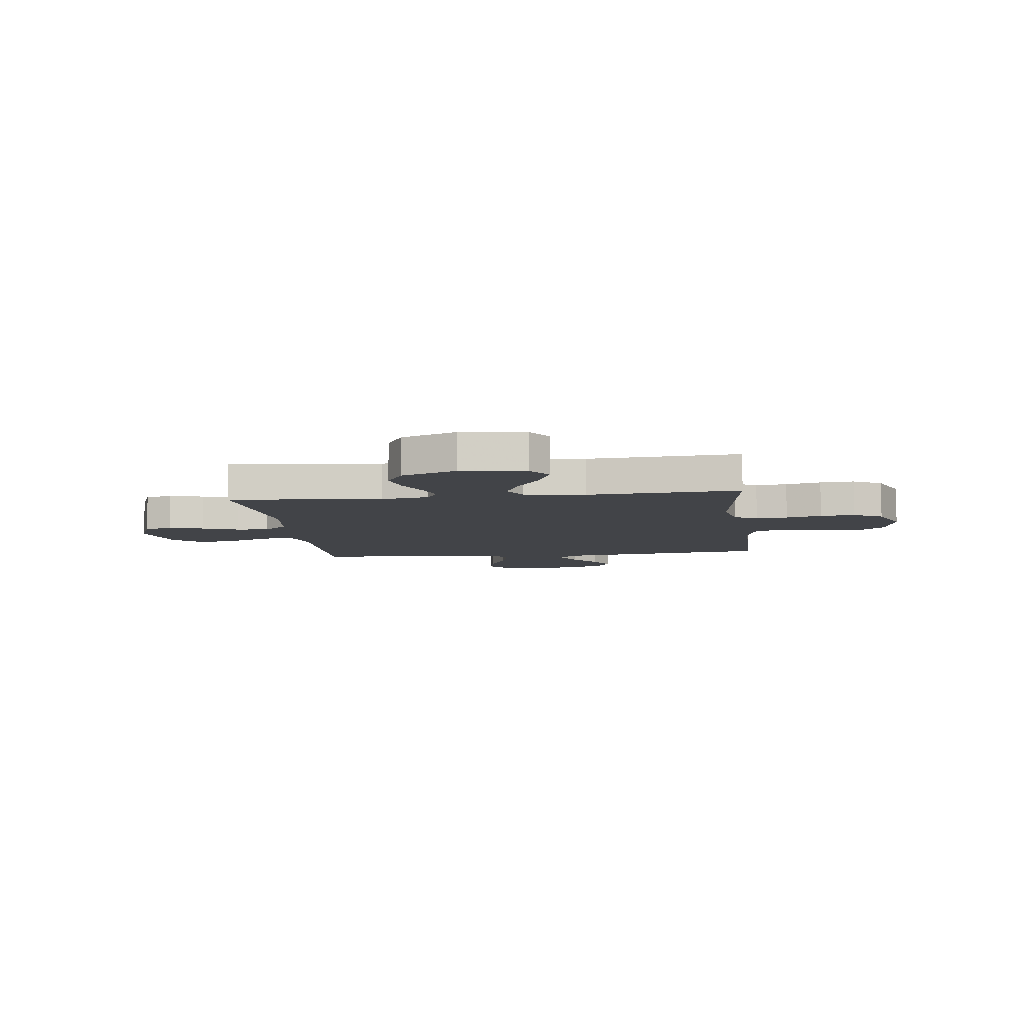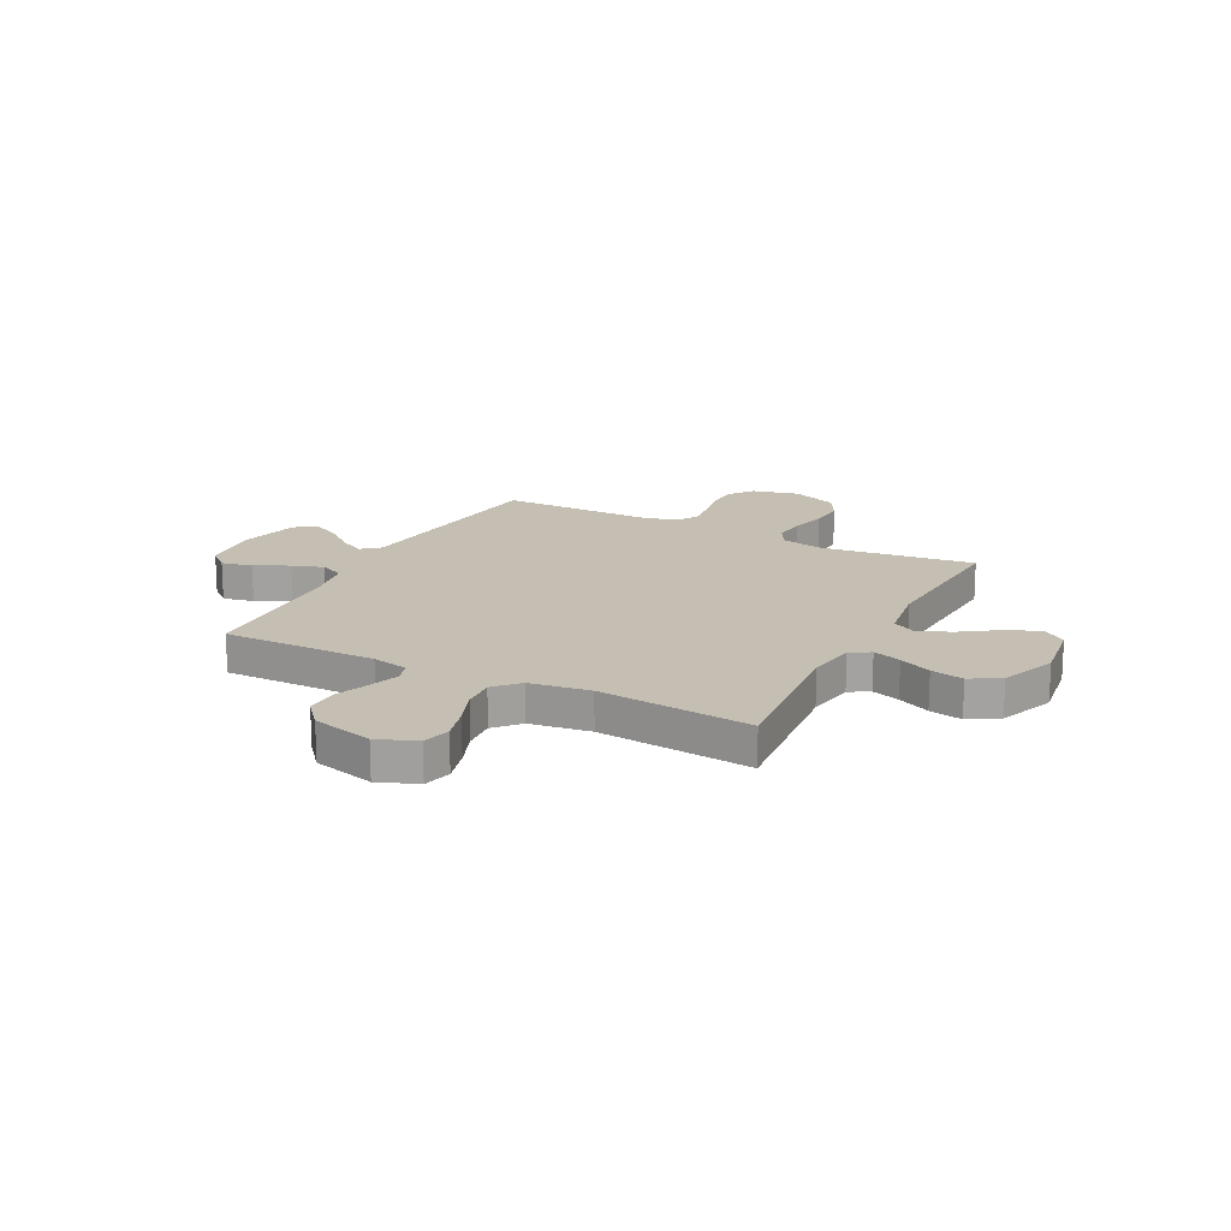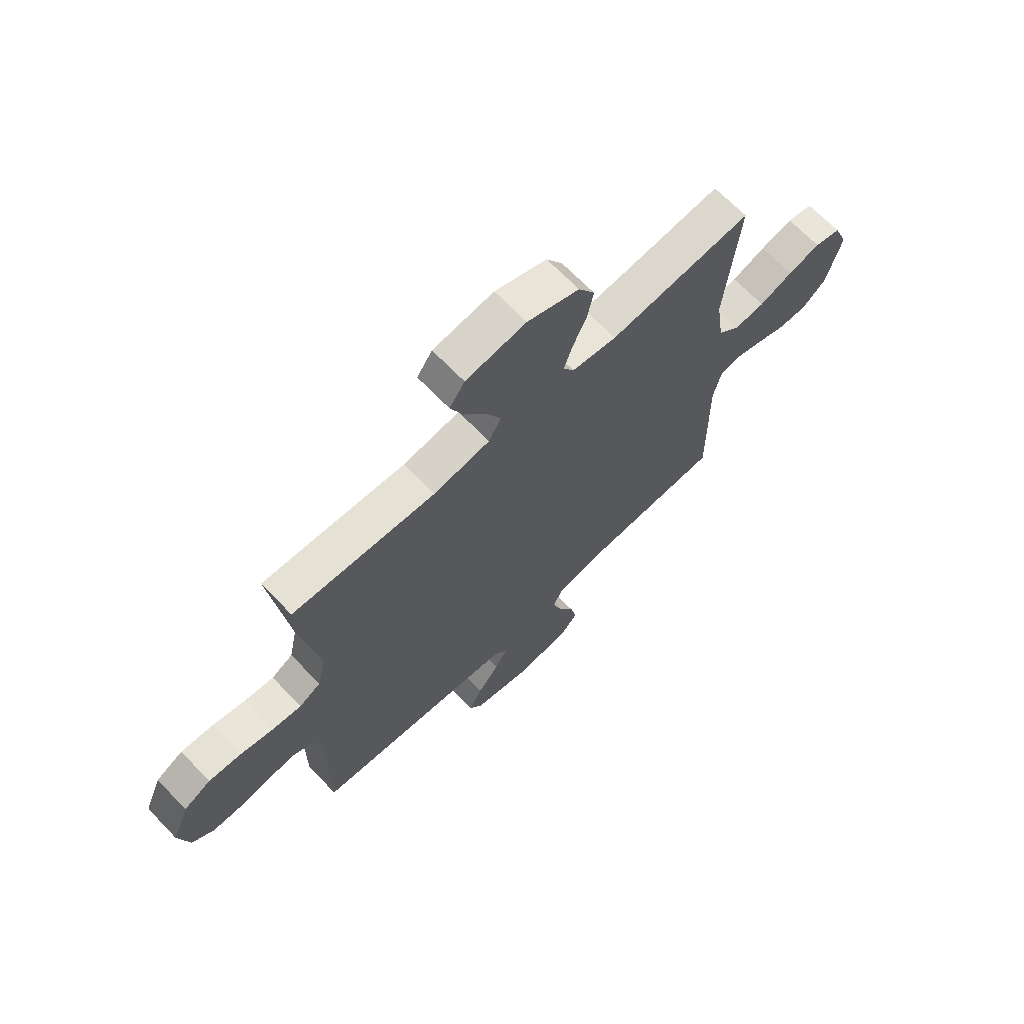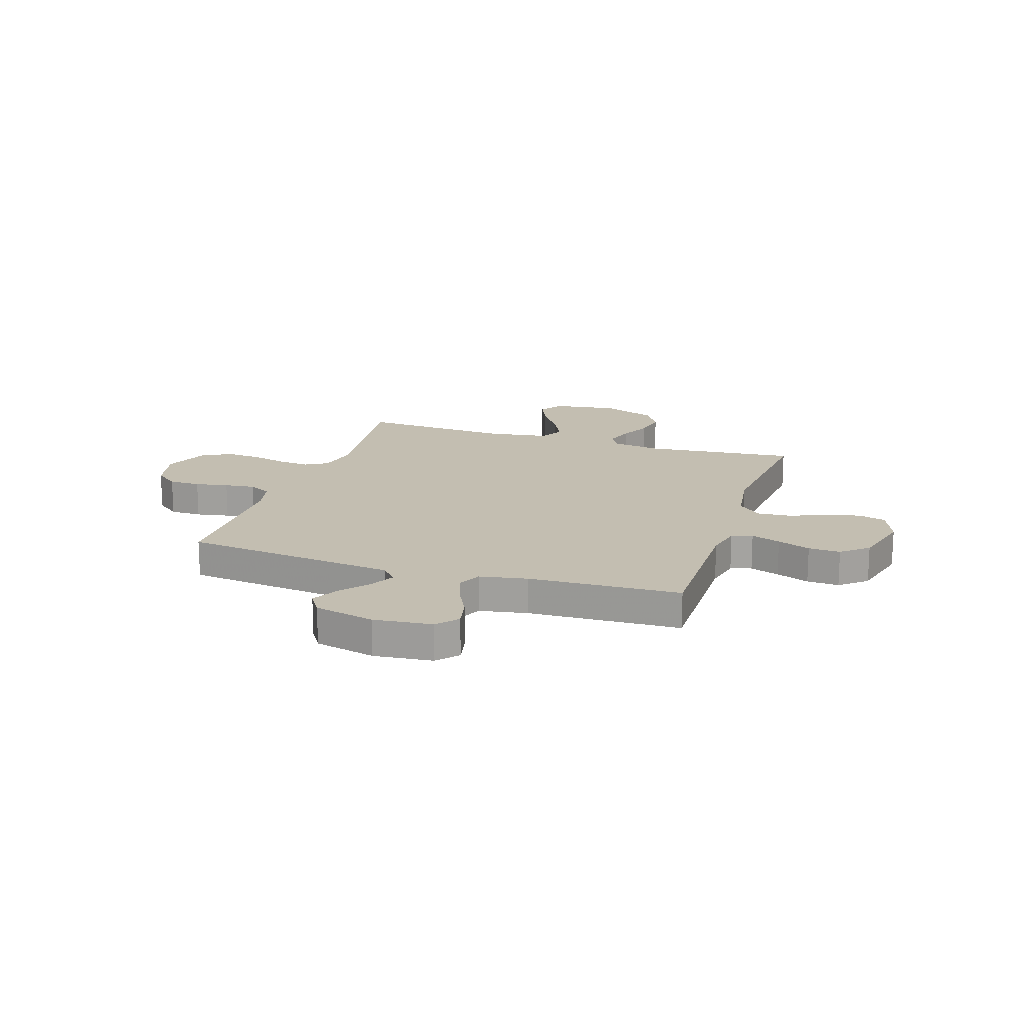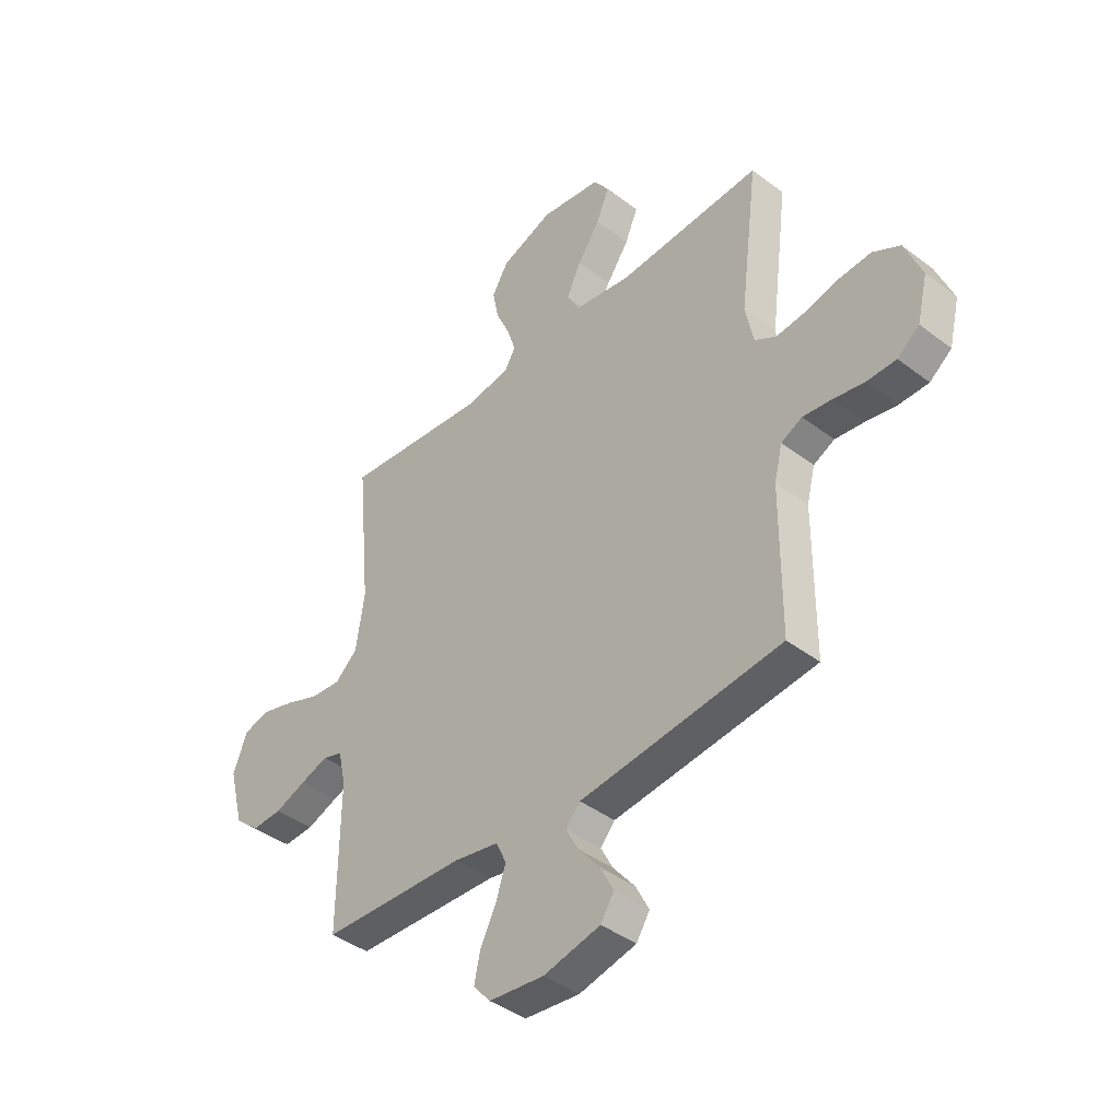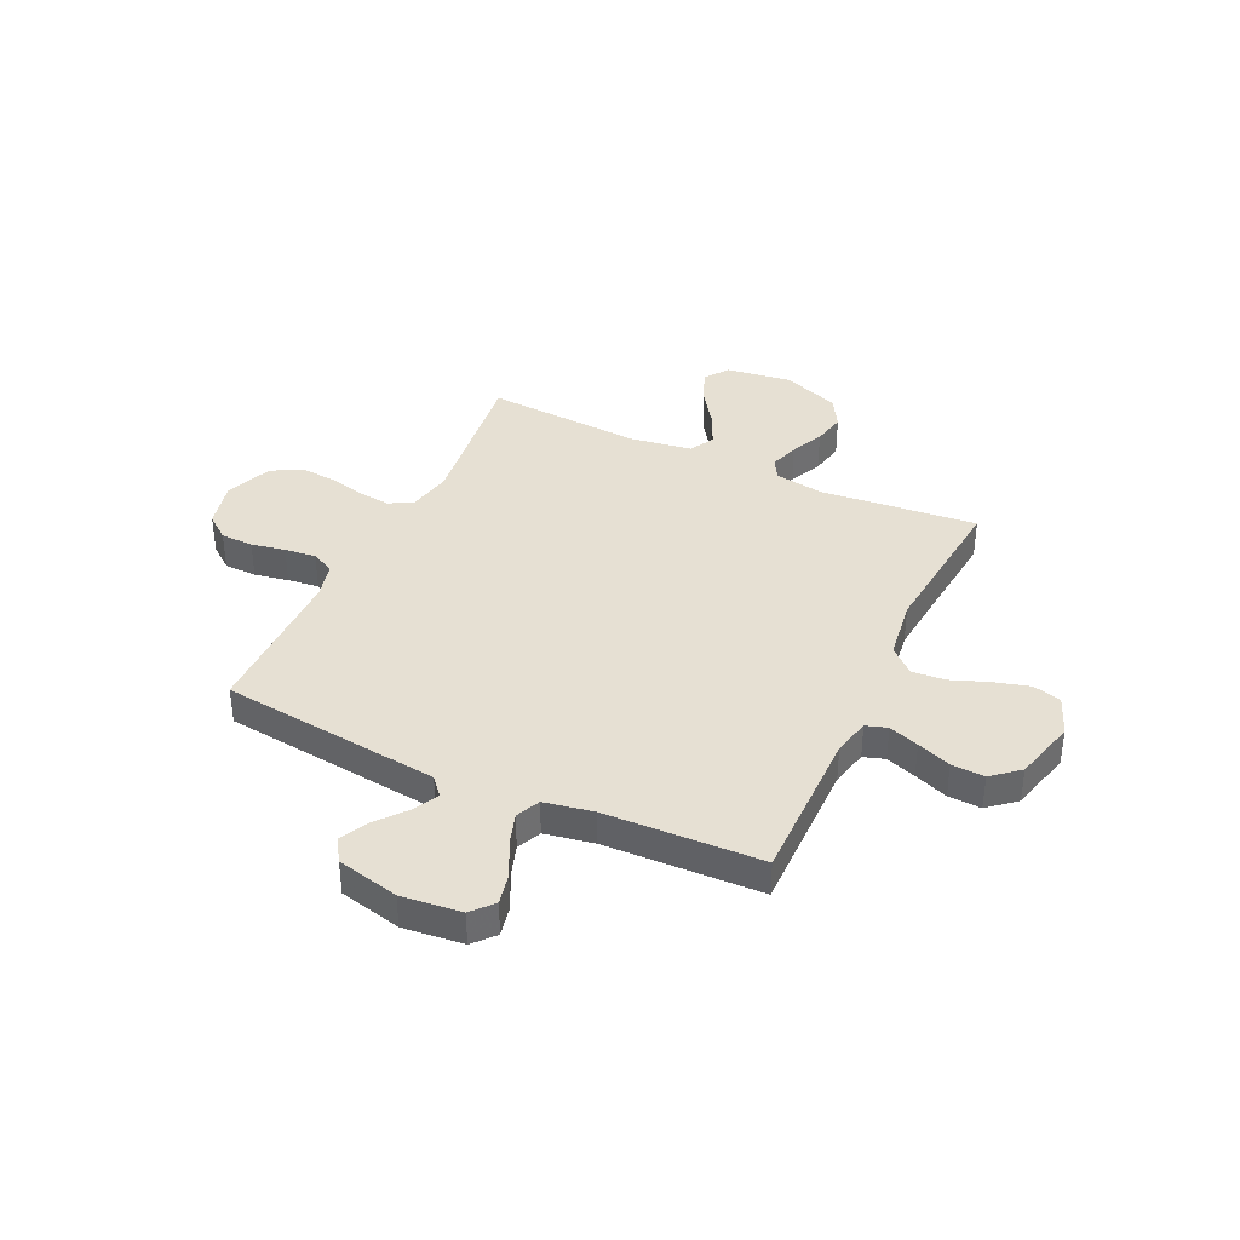
<metadata>
{"format":"obj","ext":"obj","renderer":"f3d","projection":"perspective","resolution":1024,"background":"white","views":[{"elev":-7.7,"azim":7.1,"up":"+Y"},{"elev":17.6,"azim":-62.7,"up":"+Y"},{"elev":67.9,"azim":136.1,"up":"+Z"},{"elev":17.2,"azim":-162.0,"up":"+Y"},{"elev":-41.4,"azim":47.3,"up":"+Z"},{"elev":38.3,"azim":-154.9,"up":"+Y"}]}
</metadata>
<code>
v 0.5 0.07 -0.5
v 0.2 0.07 -0.535
v 0.078 0.07 -0.549
v 0.048 0.07 -0.584
v 0.074 0.07 -0.633
v 0.119 0.07 -0.688
v 0.147 0.07 -0.742
v 0.119 0.07 -0.786
v 0 0.07 -0.814
v -0.115 0.07 -0.802
v -0.151 0.07 -0.761
v -0.138 0.07 -0.701
v -0.105 0.07 -0.635
v -0.085 0.07 -0.574
v -0.106 0.07 -0.528
v -0.2 0.07 -0.511
v -0.5 0.07 -0.5
v -0.497 0.07 -0.2
v -0.513 0.07 -0.129
v -0.554 0.07 -0.116
v -0.612 0.07 -0.136
v -0.677 0.07 -0.161
v -0.74 0.07 -0.164
v -0.792 0.07 -0.12
v -0.823 0.07 0
v -0.793 0.07 0.076
v -0.738 0.07 0.09
v -0.67 0.07 0.071
v -0.599 0.07 0.044
v -0.535 0.07 0.039
v -0.488 0.07 0.082
v -0.471 0.07 0.2
v -0.5 0.07 0.5
v -0.2 0.07 0.471
v -0.106 0.07 0.486
v -0.083 0.07 0.525
v -0.101 0.07 0.58
v -0.13 0.07 0.643
v -0.143 0.07 0.707
v -0.109 0.07 0.765
v 0 0.07 0.807
v 0.127 0.07 0.789
v 0.159 0.07 0.743
v 0.132 0.07 0.679
v 0.085 0.07 0.61
v 0.055 0.07 0.546
v 0.081 0.07 0.499
v 0.2 0.07 0.481
v 0.5 0.07 0.5
v 0.462 0.07 0.2
v 0.479 0.07 0.117
v 0.524 0.07 0.091
v 0.586 0.07 0.098
v 0.656 0.07 0.115
v 0.724 0.07 0.12
v 0.781 0.07 0.089
v 0.817 0.07 0
v 0.795 0.07 -0.091
v 0.749 0.07 -0.127
v 0.687 0.07 -0.128
v 0.622 0.07 -0.116
v 0.562 0.07 -0.109
v 0.518 0.07 -0.131
v 0.501 0.07 -0.2
v 0.5 0 -0.5
v 0.2 0 -0.535
v 0.078 0 -0.549
v 0.048 0 -0.584
v 0.074 0 -0.633
v 0.119 0 -0.688
v 0.147 0 -0.742
v 0.119 0 -0.786
v 0 0 -0.814
v -0.115 0 -0.802
v -0.151 0 -0.761
v -0.138 0 -0.701
v -0.105 0 -0.635
v -0.085 0 -0.574
v -0.106 0 -0.528
v -0.2 0 -0.511
v -0.5 0 -0.5
v -0.497 0 -0.2
v -0.513 0 -0.129
v -0.554 0 -0.116
v -0.612 0 -0.136
v -0.677 0 -0.161
v -0.74 0 -0.164
v -0.792 0 -0.12
v -0.823 0 0
v -0.793 0 0.076
v -0.738 0 0.09
v -0.67 0 0.071
v -0.599 0 0.044
v -0.535 0 0.039
v -0.488 0 0.082
v -0.471 0 0.2
v -0.5 0 0.5
v -0.2 0 0.471
v -0.106 0 0.486
v -0.083 0 0.525
v -0.101 0 0.58
v -0.13 0 0.643
v -0.143 0 0.707
v -0.109 0 0.765
v 0 0 0.807
v 0.127 0 0.789
v 0.159 0 0.743
v 0.132 0 0.679
v 0.085 0 0.61
v 0.055 0 0.546
v 0.081 0 0.499
v 0.2 0 0.481
v 0.5 0 0.5
v 0.462 0 0.2
v 0.479 0 0.117
v 0.524 0 0.091
v 0.586 0 0.098
v 0.656 0 0.115
v 0.724 0 0.12
v 0.781 0 0.089
v 0.817 0 0
v 0.795 0 -0.091
v 0.749 0 -0.127
v 0.687 0 -0.128
v 0.622 0 -0.116
v 0.562 0 -0.109
v 0.518 0 -0.131
v 0.501 0 -0.2
f 59 60 61
f 58 59 61
f 57 58 61
f 56 57 61
f 55 56 61
f 54 55 61
f 53 54 61
f 52 53 61 62
f 51 52 62 63
f 48 49 50
f 51 63 64
f 50 51 64
f 48 50 64
f 47 48 64
f 43 44 45
f 42 43 45
f 41 42 45
f 40 41 45
f 39 40 45
f 38 39 45
f 37 38 45
f 36 37 45 46
f 35 36 46 47
f 32 33 34
f 1 2 3
f 64 1 3
f 47 64 3
f 35 47 3
f 34 35 3
f 32 34 3
f 31 32 3
f 27 28 29
f 26 27 29
f 25 26 29
f 24 25 29
f 23 24 29
f 22 23 29
f 21 22 29
f 20 21 29 30
f 16 17 18
f 15 16 18 19
f 11 12 13
f 10 11 13
f 9 10 13
f 8 9 13
f 7 8 13
f 6 7 13
f 5 6 13
f 4 5 13 14
f 3 4 14 15
f 19 20 30 31
f 3 15 19 31
f 125 124 123
f 125 123 122
f 125 122 121
f 125 121 120
f 125 120 119
f 125 119 118
f 125 118 117
f 126 125 117 116
f 127 126 116 115
f 114 113 112
f 128 127 115
f 128 115 114
f 128 114 112
f 128 112 111
f 109 108 107
f 109 107 106
f 109 106 105
f 109 105 104
f 109 104 103
f 109 103 102
f 109 102 101
f 110 109 101 100
f 111 110 100 99
f 98 97 96
f 67 66 65
f 67 65 128
f 67 128 111
f 67 111 99
f 67 99 98
f 67 98 96
f 67 96 95
f 93 92 91
f 93 91 90
f 93 90 89
f 93 89 88
f 93 88 87
f 93 87 86
f 93 86 85
f 94 93 85 84
f 82 81 80
f 83 82 80 79
f 77 76 75
f 77 75 74
f 77 74 73
f 77 73 72
f 77 72 71
f 77 71 70
f 77 70 69
f 78 77 69 68
f 79 78 68 67
f 95 94 84 83
f 95 83 79 67
f 1 65 66 2
f 2 66 67 3
f 3 67 68 4
f 4 68 69 5
f 5 69 70 6
f 6 70 71 7
f 7 71 72 8
f 8 72 73 9
f 9 73 74 10
f 10 74 75 11
f 11 75 76 12
f 12 76 77 13
f 13 77 78 14
f 14 78 79 15
f 15 79 80 16
f 16 80 81 17
f 17 81 82 18
f 18 82 83 19
f 19 83 84 20
f 20 84 85 21
f 21 85 86 22
f 22 86 87 23
f 23 87 88 24
f 24 88 89 25
f 25 89 90 26
f 26 90 91 27
f 27 91 92 28
f 28 92 93 29
f 29 93 94 30
f 30 94 95 31
f 31 95 96 32
f 32 96 97 33
f 33 97 98 34
f 34 98 99 35
f 35 99 100 36
f 36 100 101 37
f 37 101 102 38
f 38 102 103 39
f 39 103 104 40
f 40 104 105 41
f 41 105 106 42
f 42 106 107 43
f 43 107 108 44
f 44 108 109 45
f 45 109 110 46
f 46 110 111 47
f 47 111 112 48
f 48 112 113 49
f 49 113 114 50
f 50 114 115 51
f 51 115 116 52
f 52 116 117 53
f 53 117 118 54
f 54 118 119 55
f 55 119 120 56
f 56 120 121 57
f 57 121 122 58
f 58 122 123 59
f 59 123 124 60
f 60 124 125 61
f 61 125 126 62
f 62 126 127 63
f 63 127 128 64
f 64 128 65 1

</code>
